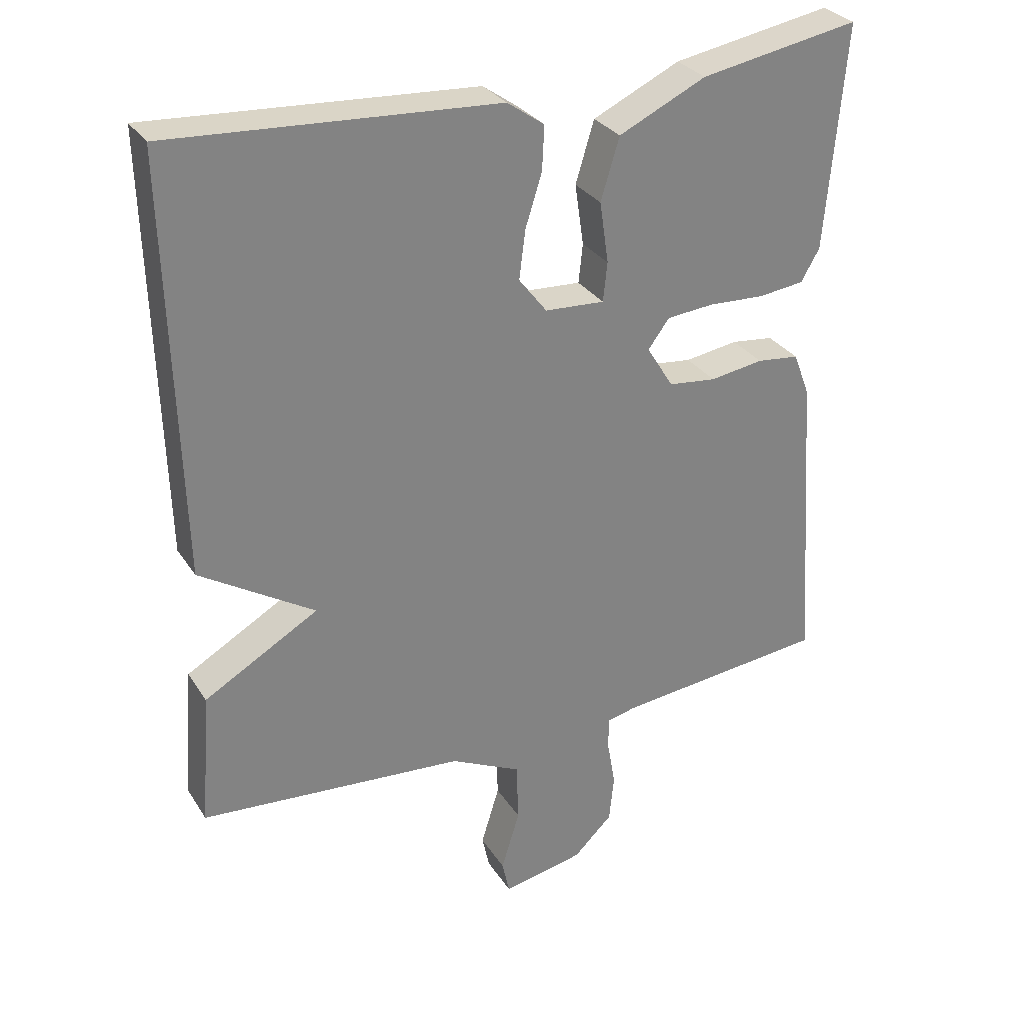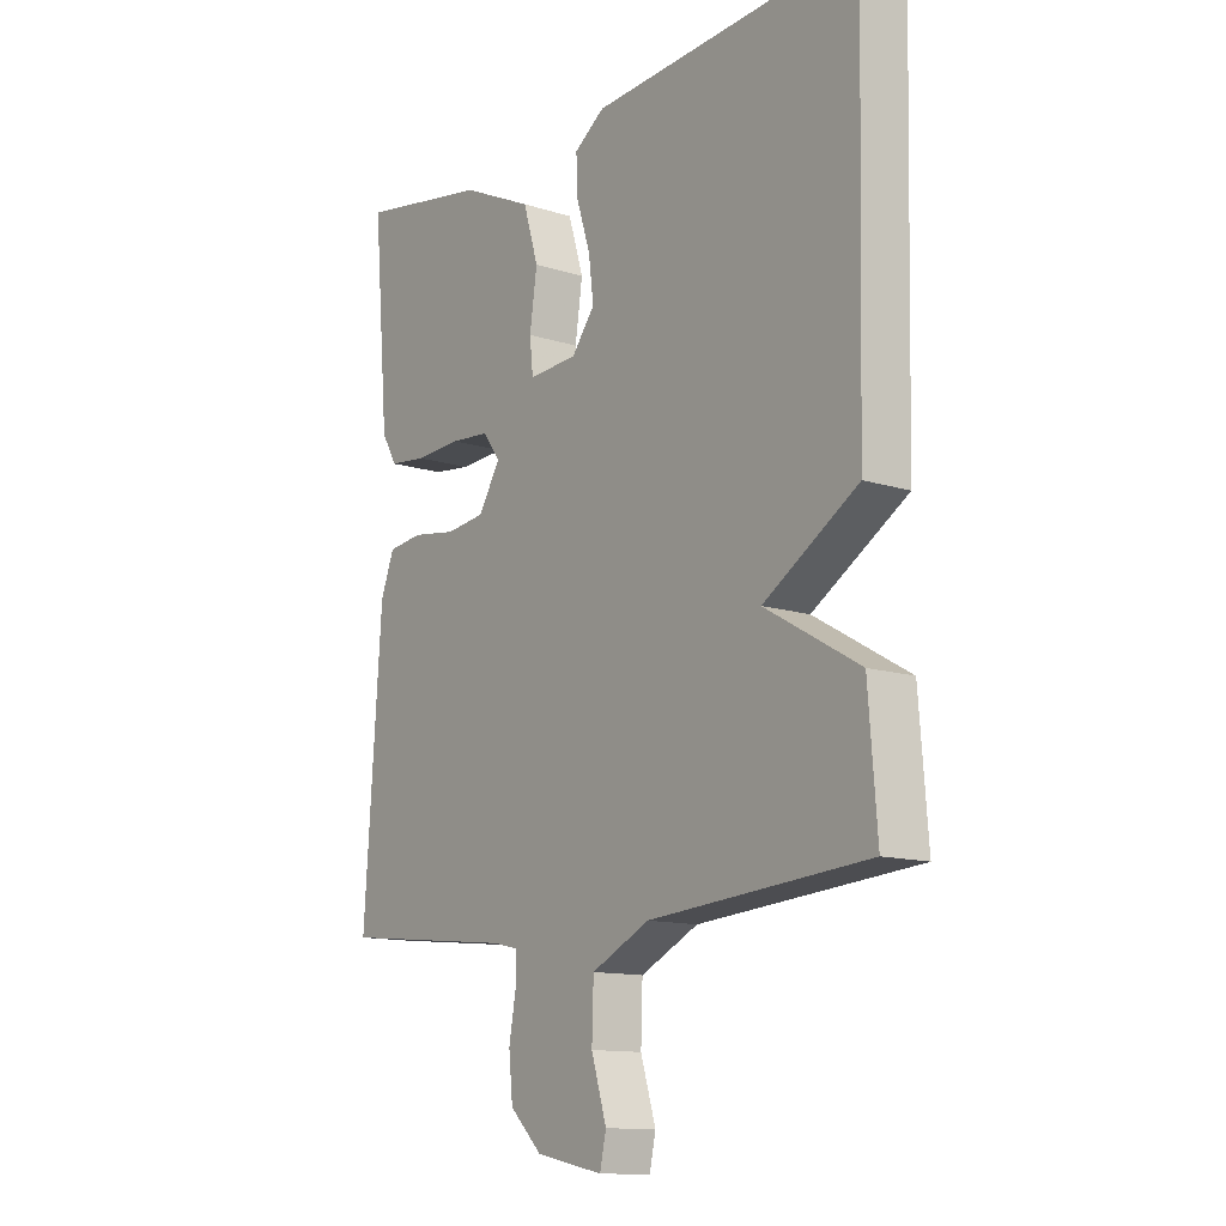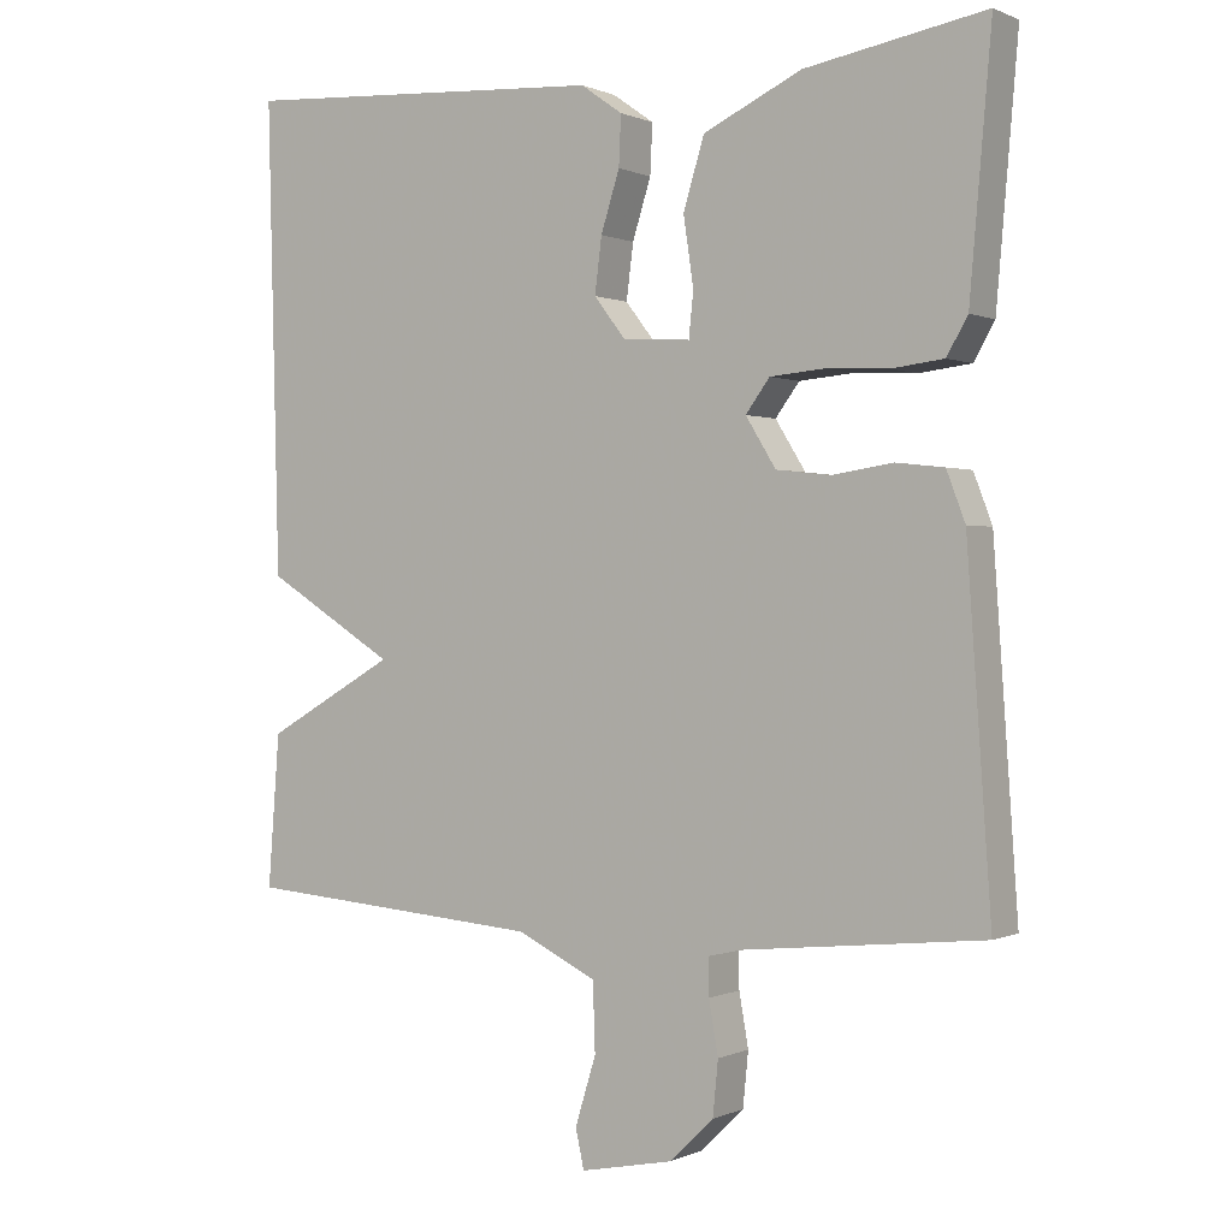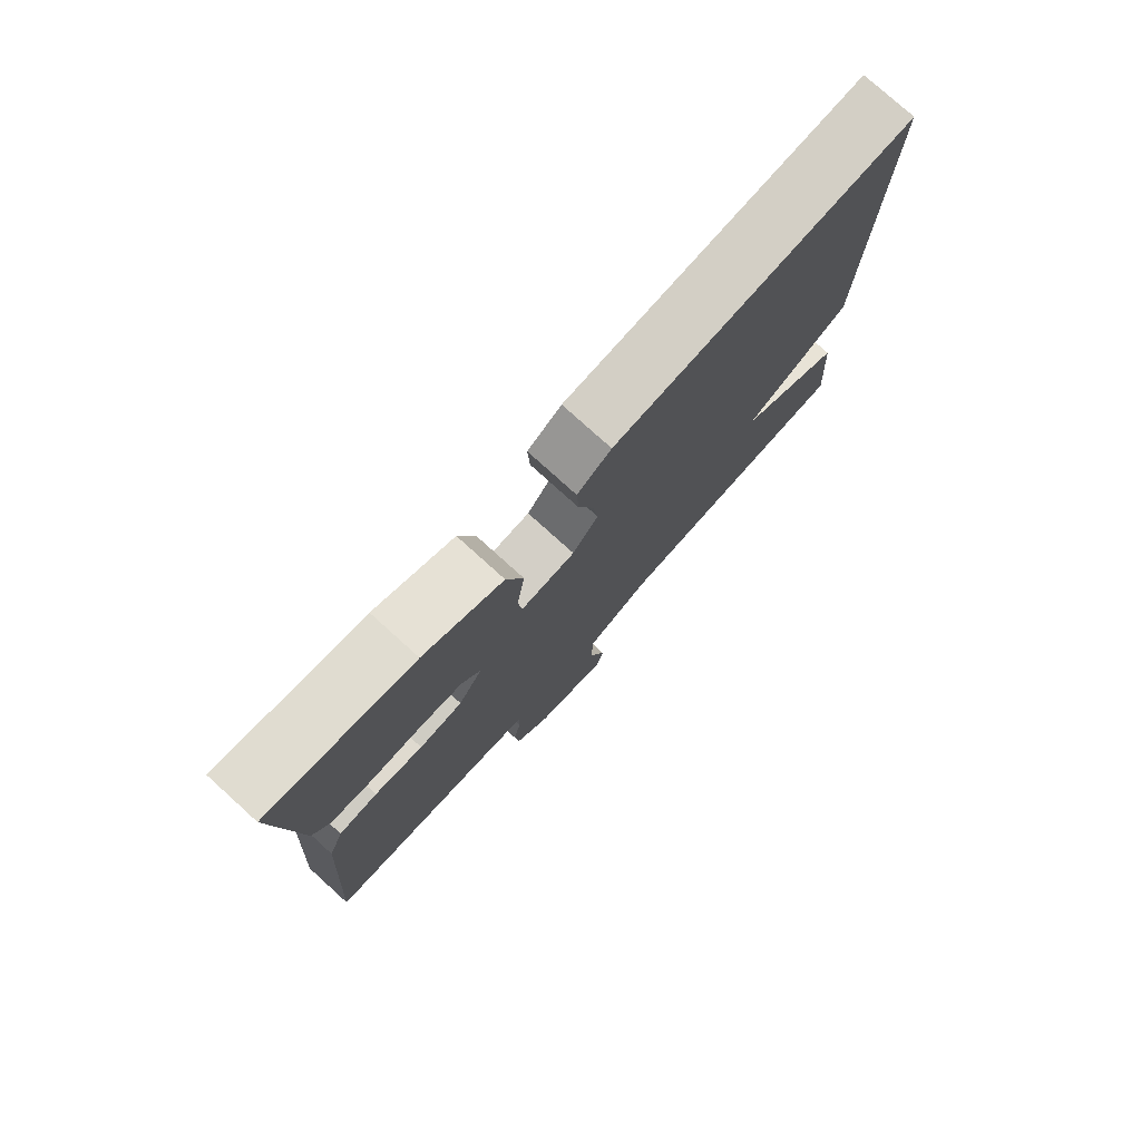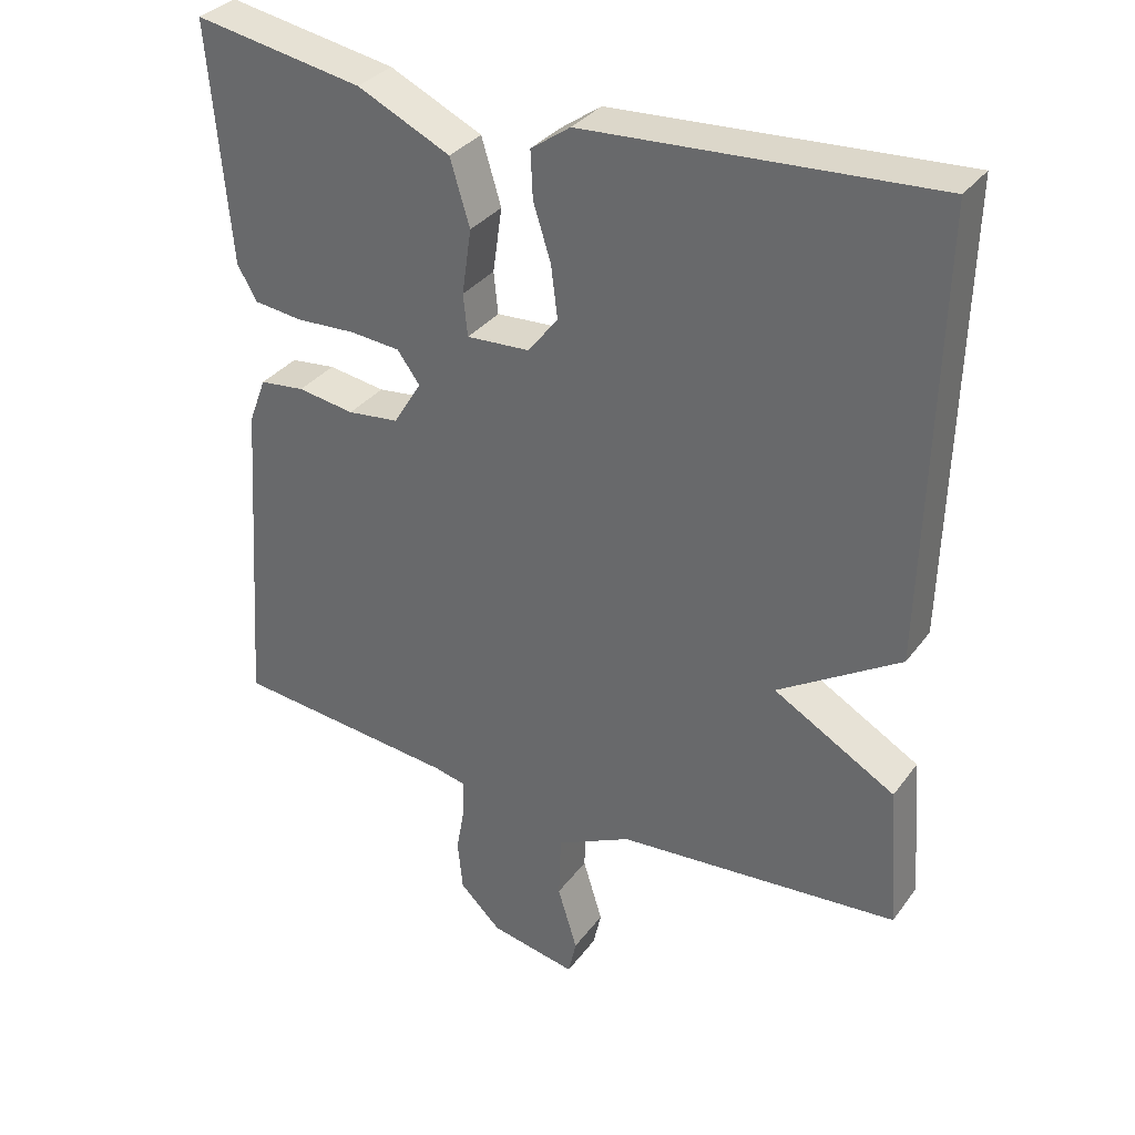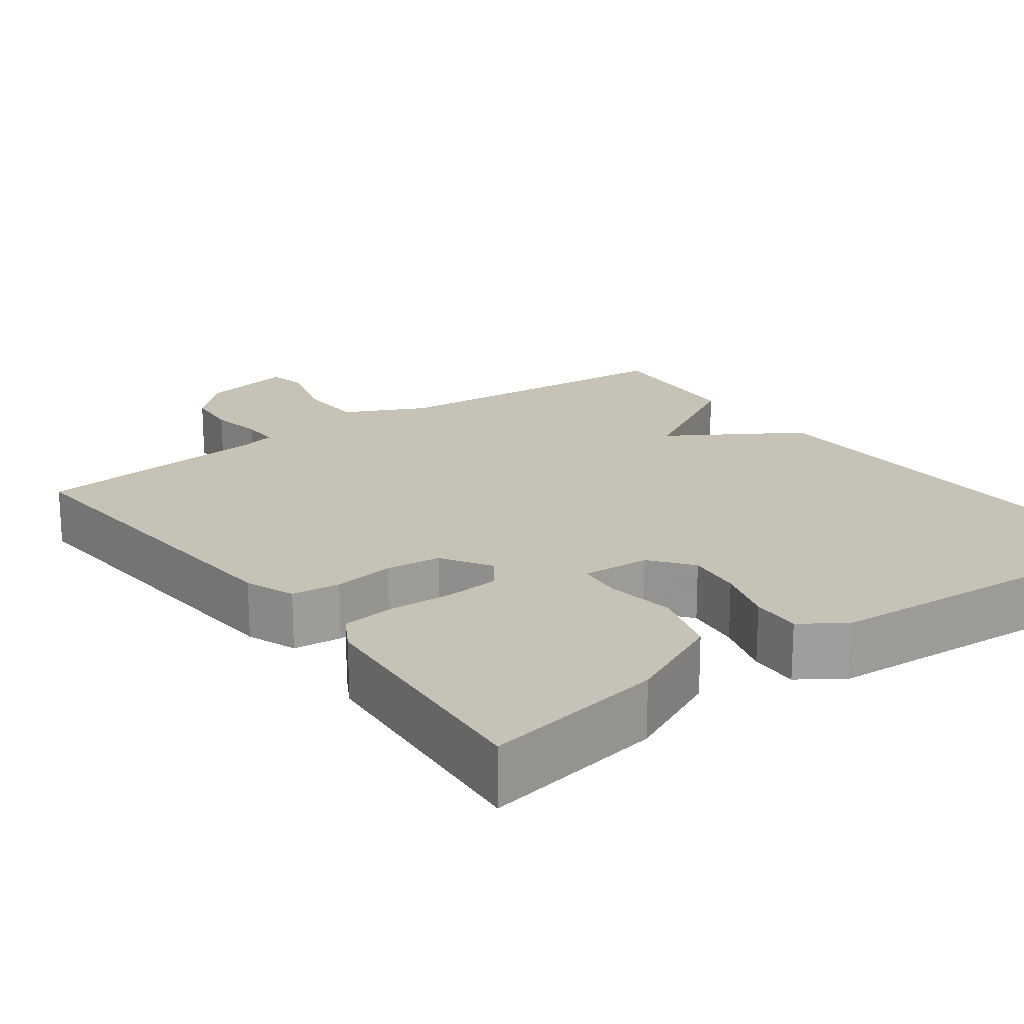
<metadata>
{"format":"obj","ext":"obj","renderer":"f3d","projection":"perspective","resolution":1024,"background":"white","views":[{"elev":30.1,"azim":153.1,"up":"+Z"},{"elev":-12.7,"azim":53.6,"up":"+Z"},{"elev":0.3,"azim":-147.7,"up":"+Z"},{"elev":77.9,"azim":-47.9,"up":"+Z"},{"elev":33.3,"azim":30.7,"up":"+Z"},{"elev":19.3,"azim":-36.4,"up":"+Y"}]}
</metadata>
<code>
v 0.5 0.07 0.5
v 0.485 0.07 -0.104
v 0.318 0.07 -0.208
v 0.485 0.07 -0.304
v 0.5 0.07 -0.5
v 0.113 0.07 -0.531
v 0.01 0.07 -0.581
v 0.007 0.07 -0.669
v 0.034 0.07 -0.757
v 0.023 0.07 -0.807
v -0.096 0.07 -0.783
v -0.153 0.07 -0.728
v -0.16 0.07 -0.658
v -0.148 0.07 -0.59
v -0.148 0.07 -0.542
v -0.191 0.07 -0.532
v -0.5 0.07 -0.5
v -0.469 0.07 -0.054
v -0.445 0.07 0.009
v -0.383 0.07 0.016
v -0.305 0.07 0.004
v -0.235 0.07 0.012
v -0.196 0.07 0.075
v -0.227 0.07 0.117
v -0.296 0.07 0.123
v -0.378 0.07 0.119
v -0.445 0.07 0.127
v -0.472 0.07 0.174
v -0.5 0.07 0.5
v -0.268 0.07 0.459
v -0.141 0.07 0.399
v -0.114 0.07 0.31
v -0.127 0.07 0.221
v -0.121 0.07 0.164
v -0.034 0.07 0.169
v 0.007 0.07 0.222
v -0.002 0.07 0.293
v -0.026 0.07 0.369
v -0.029 0.07 0.433
v 0.025 0.07 0.471
v 0.5 0 0.5
v 0.485 0 -0.104
v 0.318 0 -0.208
v 0.485 0 -0.304
v 0.5 0 -0.5
v 0.113 0 -0.531
v 0.01 0 -0.581
v 0.007 0 -0.669
v 0.034 0 -0.757
v 0.023 0 -0.807
v -0.096 0 -0.783
v -0.153 0 -0.728
v -0.16 0 -0.658
v -0.148 0 -0.59
v -0.148 0 -0.542
v -0.191 0 -0.532
v -0.5 0 -0.5
v -0.469 0 -0.054
v -0.445 0 0.009
v -0.383 0 0.016
v -0.305 0 0.004
v -0.235 0 0.012
v -0.196 0 0.075
v -0.227 0 0.117
v -0.296 0 0.123
v -0.378 0 0.119
v -0.445 0 0.127
v -0.472 0 0.174
v -0.5 0 0.5
v -0.268 0 0.459
v -0.141 0 0.399
v -0.114 0 0.31
v -0.127 0 0.221
v -0.121 0 0.164
v -0.034 0 0.169
v 0.007 0 0.222
v -0.002 0 0.293
v -0.026 0 0.369
v -0.029 0 0.433
v 0.025 0 0.471
f 1 2 3
f 40 1 3
f 39 40 3
f 38 39 3
f 37 38 3
f 36 37 3
f 35 36 3
f 34 35 3
f 31 32 33
f 30 31 33
f 29 30 33
f 28 29 33
f 27 28 33
f 26 27 33
f 25 26 33
f 24 25 33 34
f 23 24 34 3
f 19 20 21
f 18 19 21
f 17 18 21
f 16 17 21
f 15 16 21 22
f 12 13 14
f 11 12 14
f 10 11 14
f 9 10 14
f 8 9 14
f 7 8 14 15
f 23 3 4
f 22 23 4
f 15 22 4
f 7 15 4
f 6 7 4
f 4 5 6
f 43 42 41
f 43 41 80
f 43 80 79
f 43 79 78
f 43 78 77
f 43 77 76
f 43 76 75
f 43 75 74
f 73 72 71
f 73 71 70
f 73 70 69
f 73 69 68
f 73 68 67
f 73 67 66
f 73 66 65
f 74 73 65 64
f 43 74 64 63
f 61 60 59
f 61 59 58
f 61 58 57
f 61 57 56
f 62 61 56 55
f 54 53 52
f 54 52 51
f 54 51 50
f 54 50 49
f 54 49 48
f 55 54 48 47
f 44 43 63
f 44 63 62
f 44 62 55
f 44 55 47
f 44 47 46
f 46 45 44
f 1 41 42 2
f 2 42 43 3
f 3 43 44 4
f 4 44 45 5
f 5 45 46 6
f 6 46 47 7
f 7 47 48 8
f 8 48 49 9
f 9 49 50 10
f 10 50 51 11
f 11 51 52 12
f 12 52 53 13
f 13 53 54 14
f 14 54 55 15
f 15 55 56 16
f 16 56 57 17
f 17 57 58 18
f 18 58 59 19
f 19 59 60 20
f 20 60 61 21
f 21 61 62 22
f 22 62 63 23
f 23 63 64 24
f 24 64 65 25
f 25 65 66 26
f 26 66 67 27
f 27 67 68 28
f 28 68 69 29
f 29 69 70 30
f 30 70 71 31
f 31 71 72 32
f 32 72 73 33
f 33 73 74 34
f 34 74 75 35
f 35 75 76 36
f 36 76 77 37
f 37 77 78 38
f 38 78 79 39
f 39 79 80 40
f 40 80 41 1

</code>
